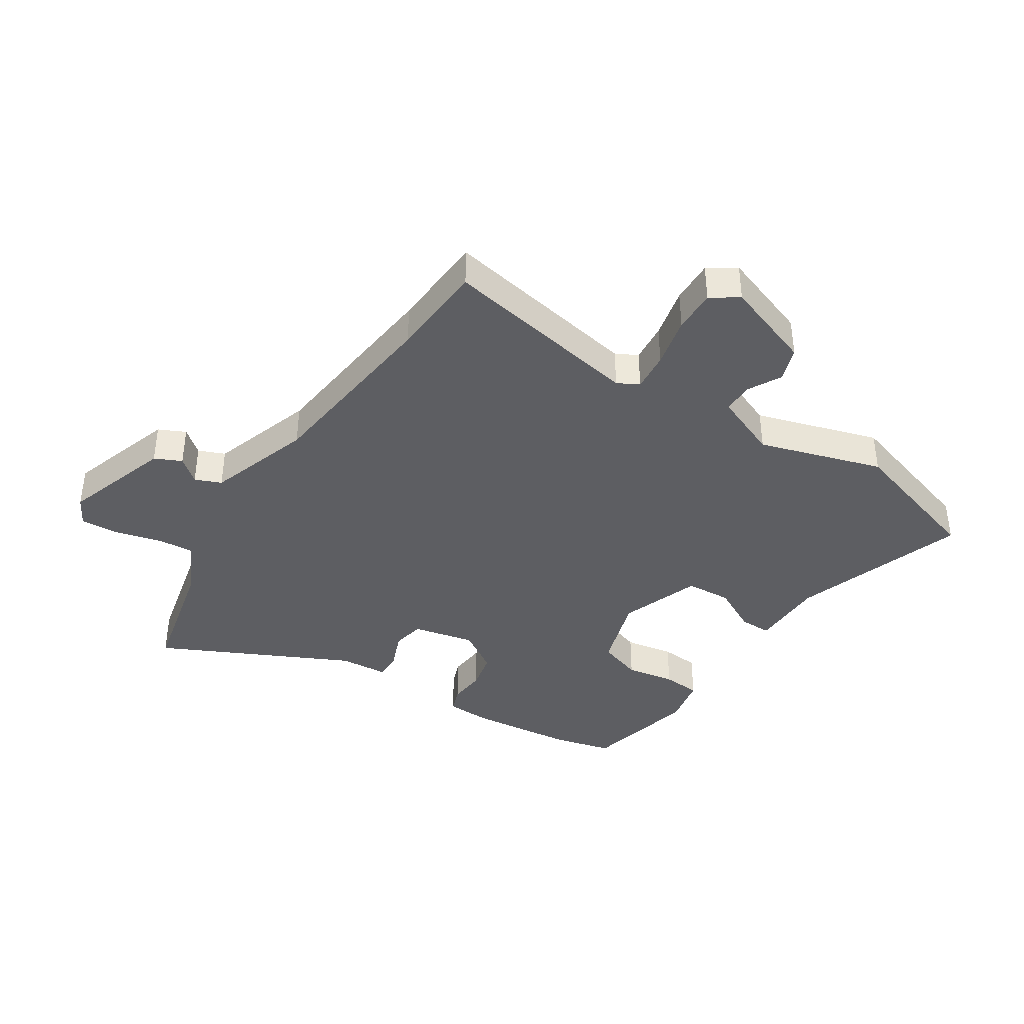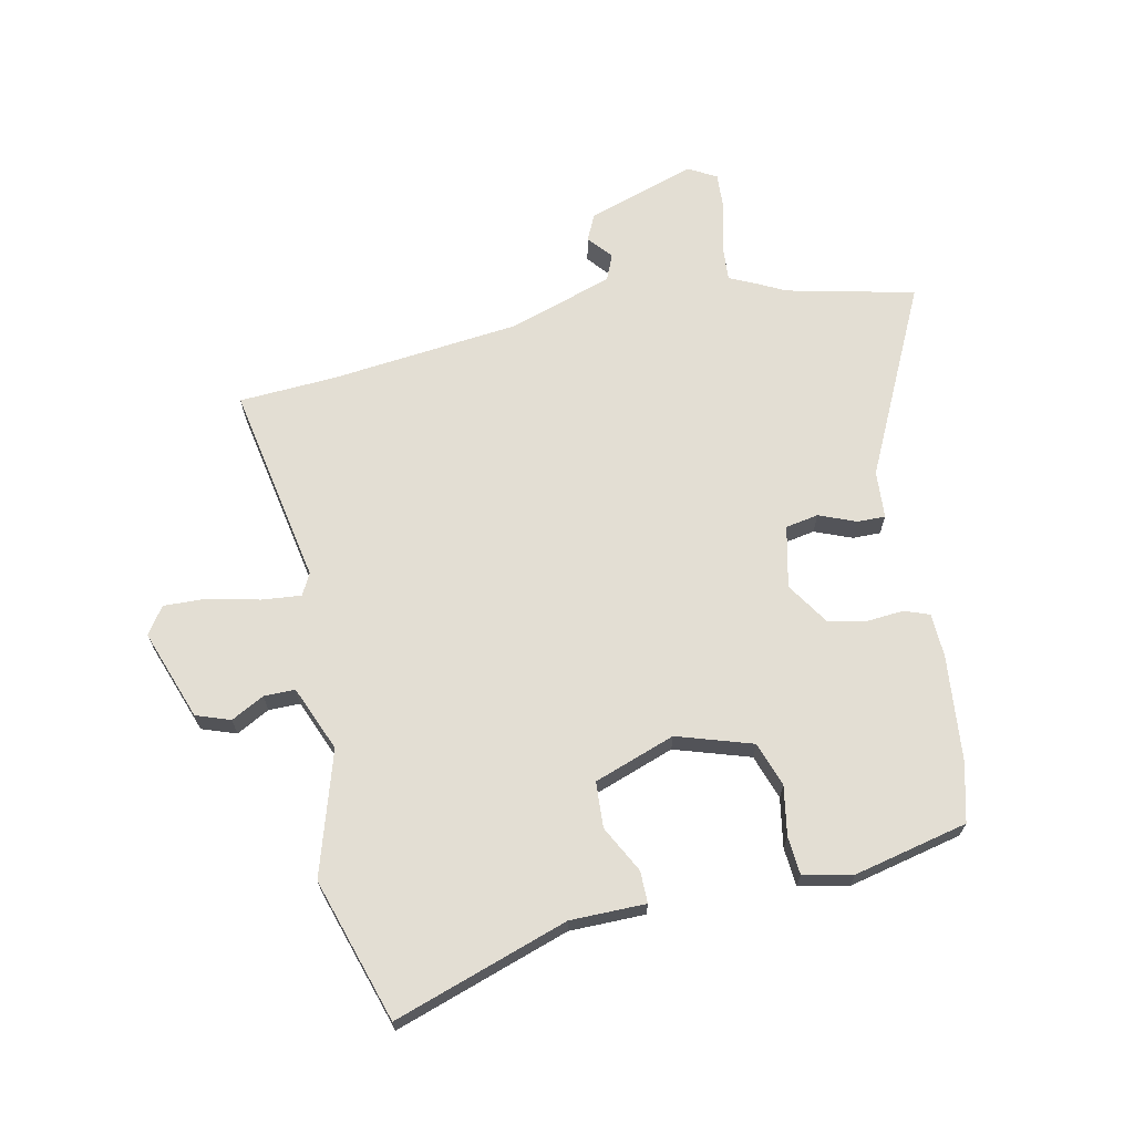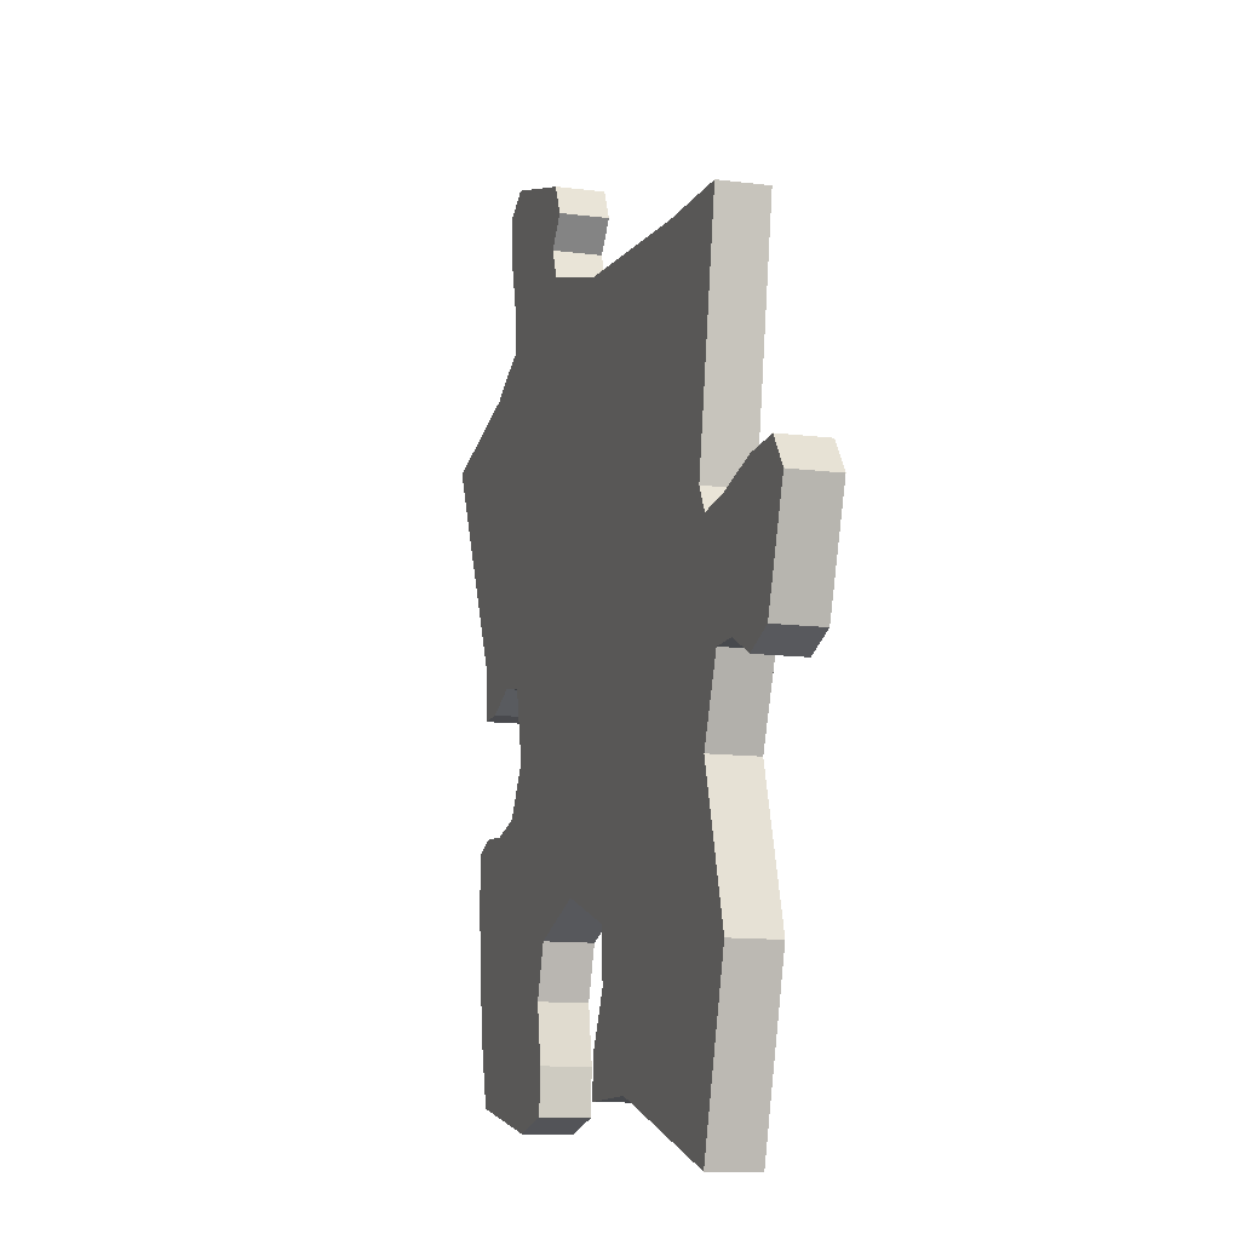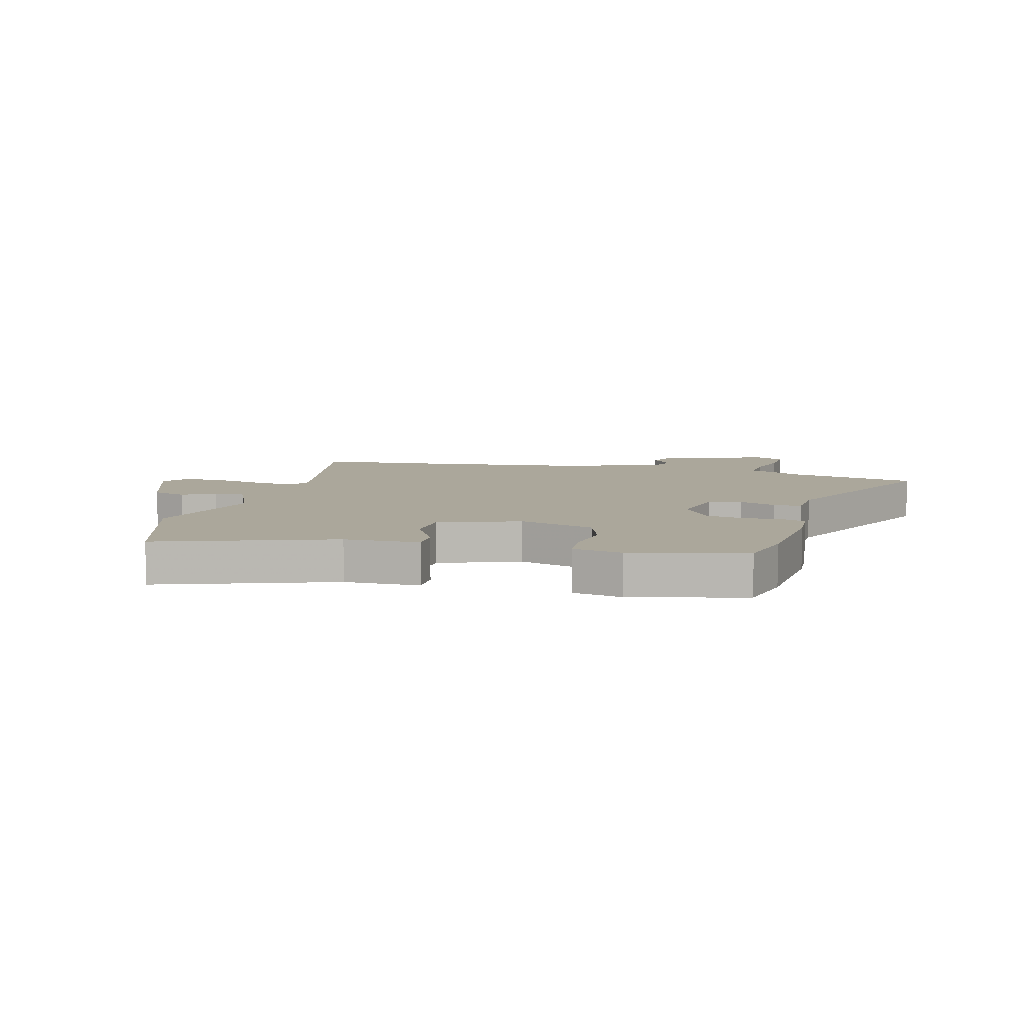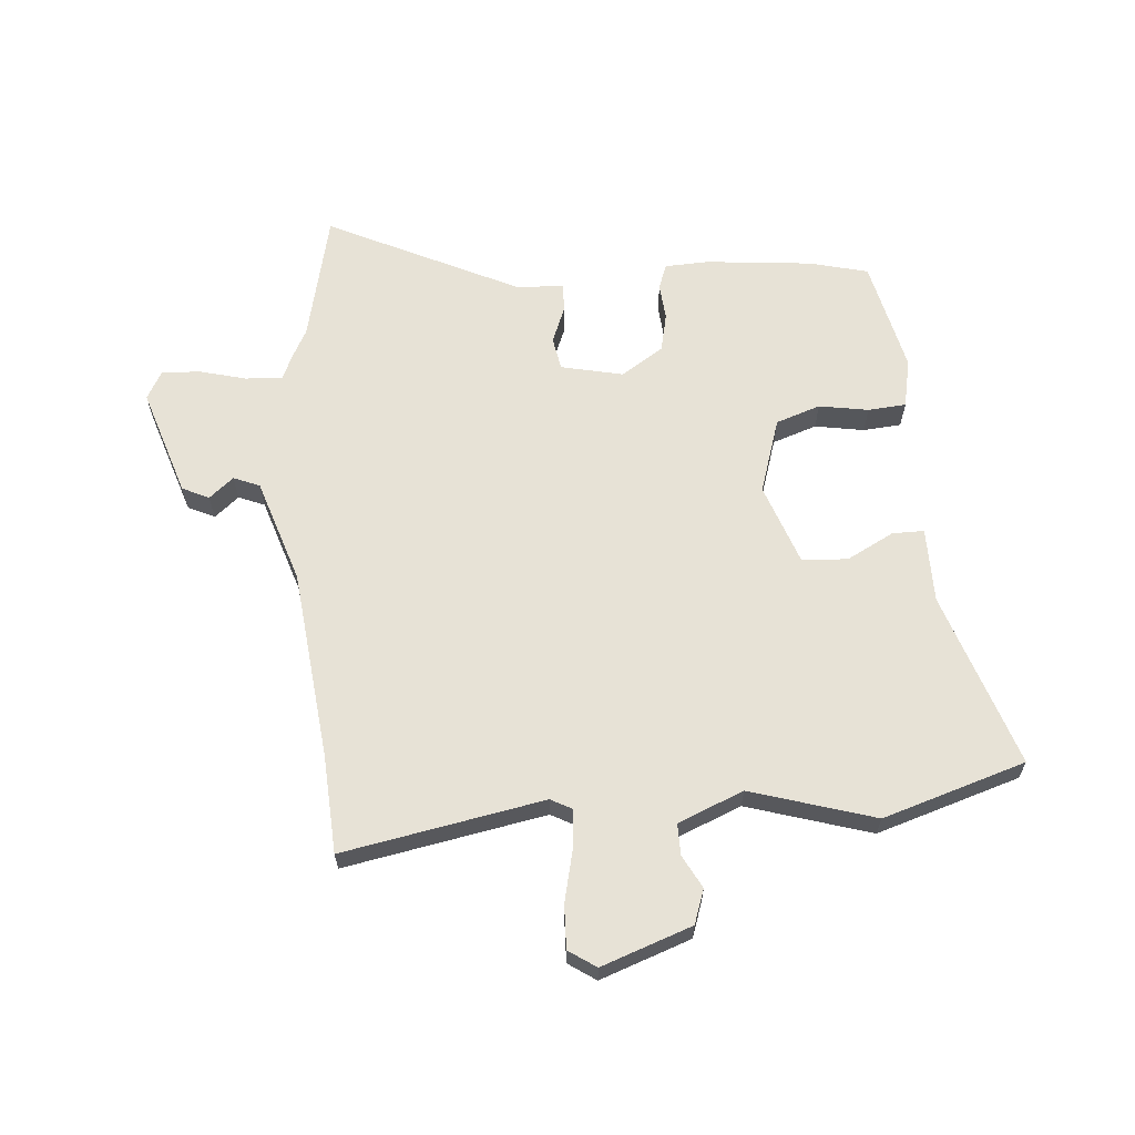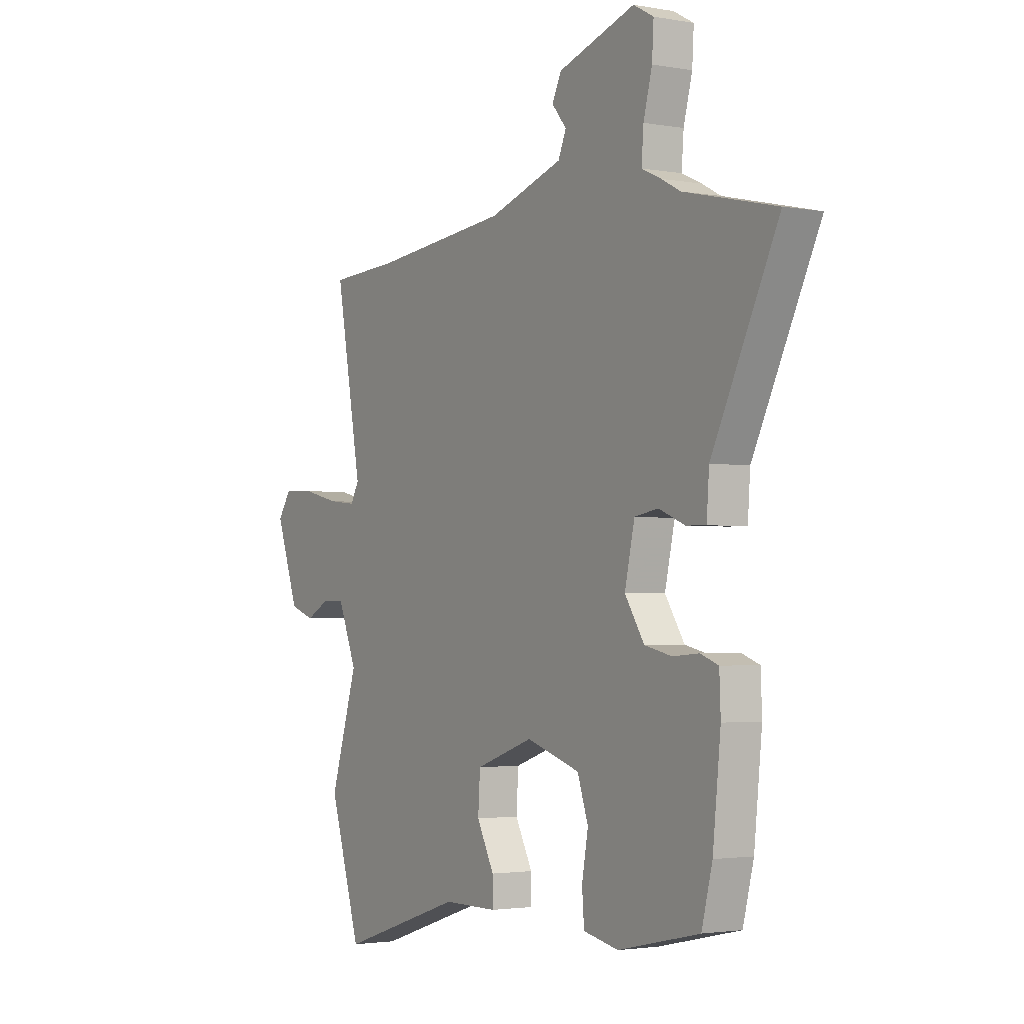
<metadata>
{"format":"obj","ext":"obj","renderer":"f3d","projection":"perspective","resolution":1024,"background":"white","views":[{"elev":-39.2,"azim":56.8,"up":"+Y"},{"elev":67.3,"azim":167.8,"up":"+Y"},{"elev":-12.3,"azim":73.2,"up":"+Z"},{"elev":8.1,"azim":-166.1,"up":"+Y"},{"elev":63.4,"azim":85.1,"up":"+Y"},{"elev":-2.4,"azim":-122.4,"up":"+Z"}]}
</metadata>
<code>
v 0.539 0.07 -0.374
v 0.463 0.07 -0.621
v 0.162 0.07 -0.522
v 0.032 0.07 -0.522
v 0.032 0.07 -0.467
v 0.074 0.07 -0.386
v 0.069 0.07 -0.307
v -0.071 0.07 -0.258
v -0.201 0.07 -0.3
v -0.227 0.07 -0.377
v -0.212 0.07 -0.462
v -0.217 0.07 -0.528
v -0.302 0.07 -0.546
v -0.499 0.07 -0.502
v -0.525 0.07 -0.4
v -0.544 0.07 -0.217
v -0.541 0.07 -0.141
v -0.498 0.07 -0.125
v -0.434 0.07 -0.13
v -0.368 0.07 -0.115
v -0.321 0.07 -0.042
v -0.345 0.07 0.065
v -0.402 0.07 0.075
v -0.466 0.07 0.049
v -0.514 0.07 0.048
v -0.52 0.07 0.131
v -0.68 0.07 0.458
v -0.457 0.07 0.51
v -0.412 0.07 0.534
v -0.364 0.07 0.556
v -0.369 0.07 0.62
v -0.39 0.07 0.699
v -0.394 0.07 0.766
v -0.345 0.07 0.793
v -0.158 0.07 0.733
v -0.136 0.07 0.687
v -0.171 0.07 0.645
v -0.152 0.07 0.6
v 0.028 0.07 0.542
v 0.356 0.07 0.508
v 0.524 0.07 0.499
v 0.461 0.07 0.152
v 0.481 0.07 0.115
v 0.549 0.07 0.122
v 0.637 0.07 0.143
v 0.712 0.07 0.146
v 0.744 0.07 0.099
v 0.689 0.07 -0.057
v 0.63 0.07 -0.078
v 0.573 0.07 -0.048
v 0.519 0.07 -0.048
v 0.473 0.07 -0.161
v 0.539 0 -0.374
v 0.463 0 -0.621
v 0.162 0 -0.522
v 0.032 0 -0.522
v 0.032 0 -0.467
v 0.074 0 -0.386
v 0.069 0 -0.307
v -0.071 0 -0.258
v -0.201 0 -0.3
v -0.227 0 -0.377
v -0.212 0 -0.462
v -0.217 0 -0.528
v -0.302 0 -0.546
v -0.499 0 -0.502
v -0.525 0 -0.4
v -0.544 0 -0.217
v -0.541 0 -0.141
v -0.498 0 -0.125
v -0.434 0 -0.13
v -0.368 0 -0.115
v -0.321 0 -0.042
v -0.345 0 0.065
v -0.402 0 0.075
v -0.466 0 0.049
v -0.514 0 0.048
v -0.52 0 0.131
v -0.68 0 0.458
v -0.457 0 0.51
v -0.412 0 0.534
v -0.364 0 0.556
v -0.369 0 0.62
v -0.39 0 0.699
v -0.394 0 0.766
v -0.345 0 0.793
v -0.158 0 0.733
v -0.136 0 0.687
v -0.171 0 0.645
v -0.152 0 0.6
v 0.028 0 0.542
v 0.356 0 0.508
v 0.524 0 0.499
v 0.461 0 0.152
v 0.481 0 0.115
v 0.549 0 0.122
v 0.637 0 0.143
v 0.712 0 0.146
v 0.744 0 0.099
v 0.689 0 -0.057
v 0.63 0 -0.078
v 0.573 0 -0.048
v 0.519 0 -0.048
v 0.473 0 -0.161
f 47 48 49 50
f 47 50 51
f 44 45 46 47
f 43 44 47 51
f 42 43 51 52
f 40 41 42
f 39 40 42 52
f 34 35 36 37
f 34 37 38
f 31 32 33 34
f 30 31 34 38
f 28 29 30 38
f 26 27 28
f 23 24 25 26
f 22 23 26 28
f 16 17 18 19
f 16 19 20
f 15 16 20
f 14 15 20 21
f 10 11 12 13
f 9 10 13 14
f 3 4 5 6
f 3 6 7
f 2 3 7
f 1 2 7
f 52 1 7 8
f 22 28 38 39
f 21 22 39 52
f 9 14 21
f 8 9 21
f 8 21 52
f 102 101 100 99
f 103 102 99
f 99 98 97 96
f 103 99 96 95
f 104 103 95 94
f 94 93 92
f 104 94 92 91
f 89 88 87 86
f 90 89 86
f 86 85 84 83
f 90 86 83 82
f 90 82 81 80
f 80 79 78
f 78 77 76 75
f 80 78 75 74
f 71 70 69 68
f 72 71 68
f 72 68 67
f 73 72 67 66
f 65 64 63 62
f 66 65 62 61
f 58 57 56 55
f 59 58 55
f 59 55 54
f 59 54 53
f 60 59 53 104
f 91 90 80 74
f 104 91 74 73
f 73 66 61
f 73 61 60
f 104 73 60
f 1 53 54 2
f 2 54 55 3
f 3 55 56 4
f 4 56 57 5
f 5 57 58 6
f 6 58 59 7
f 7 59 60 8
f 8 60 61 9
f 9 61 62 10
f 10 62 63 11
f 11 63 64 12
f 12 64 65 13
f 13 65 66 14
f 14 66 67 15
f 15 67 68 16
f 16 68 69 17
f 17 69 70 18
f 18 70 71 19
f 19 71 72 20
f 20 72 73 21
f 21 73 74 22
f 22 74 75 23
f 23 75 76 24
f 24 76 77 25
f 25 77 78 26
f 26 78 79 27
f 27 79 80 28
f 28 80 81 29
f 29 81 82 30
f 30 82 83 31
f 31 83 84 32
f 32 84 85 33
f 33 85 86 34
f 34 86 87 35
f 35 87 88 36
f 36 88 89 37
f 37 89 90 38
f 38 90 91 39
f 39 91 92 40
f 40 92 93 41
f 41 93 94 42
f 42 94 95 43
f 43 95 96 44
f 44 96 97 45
f 45 97 98 46
f 46 98 99 47
f 47 99 100 48
f 48 100 101 49
f 49 101 102 50
f 50 102 103 51
f 51 103 104 52
f 52 104 53 1

</code>
